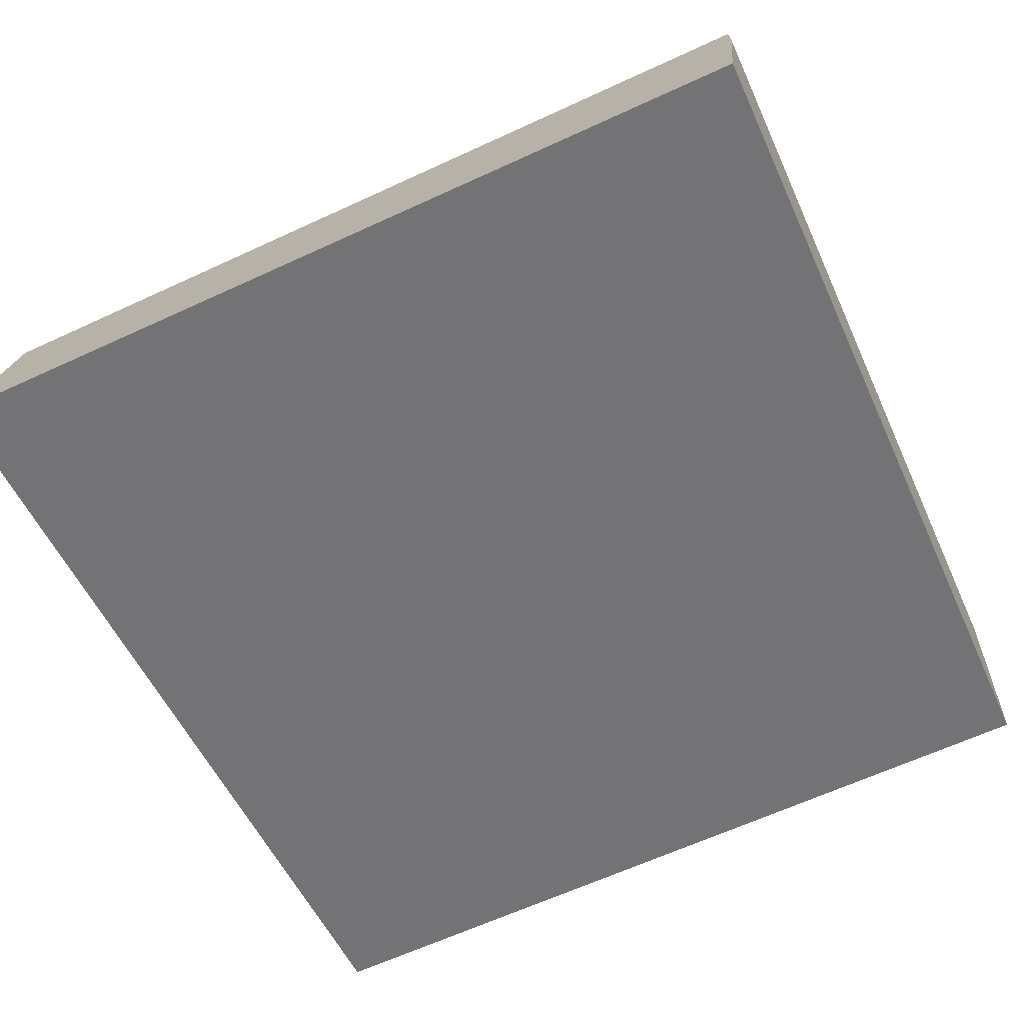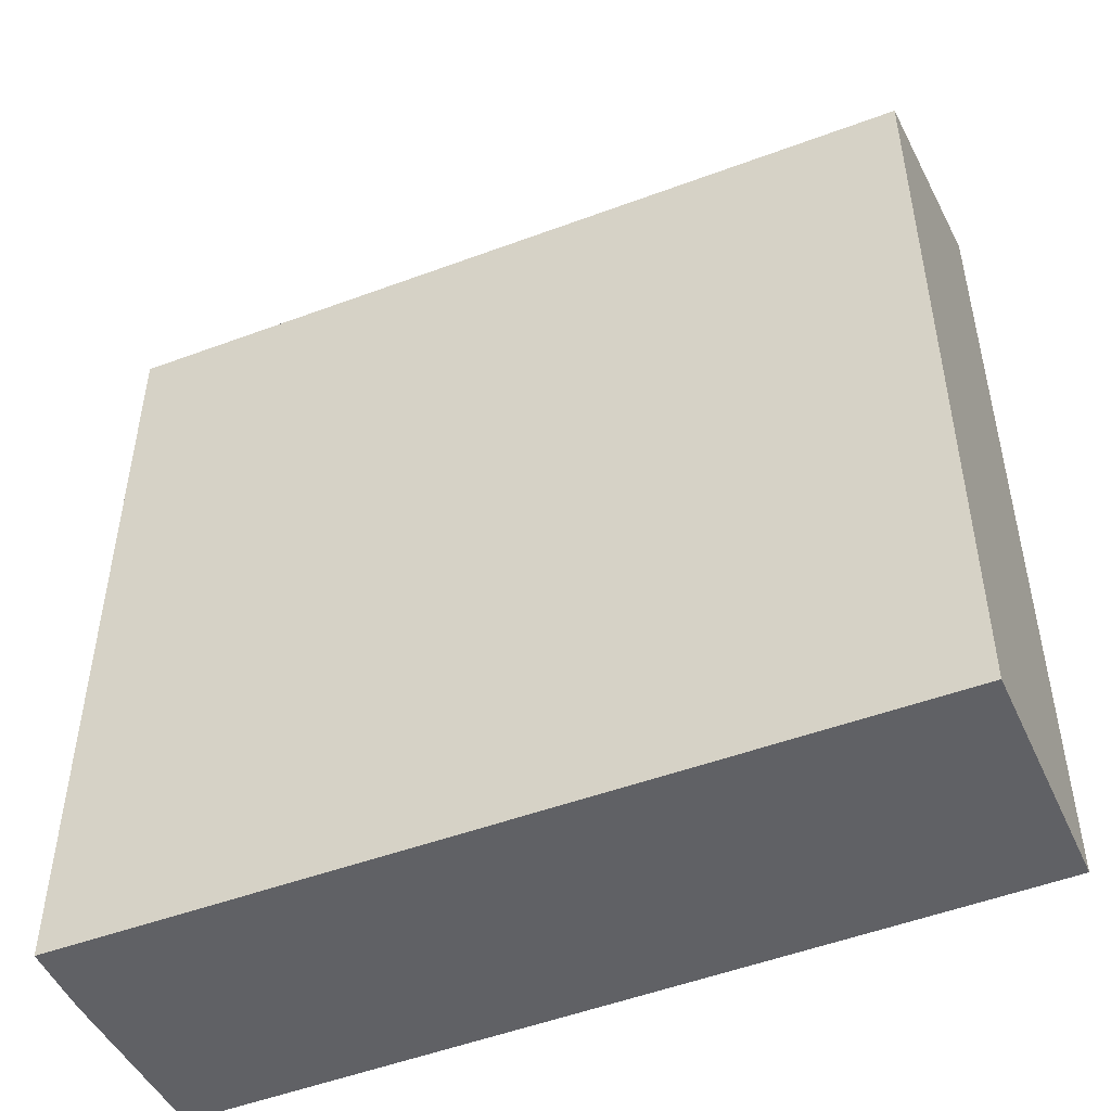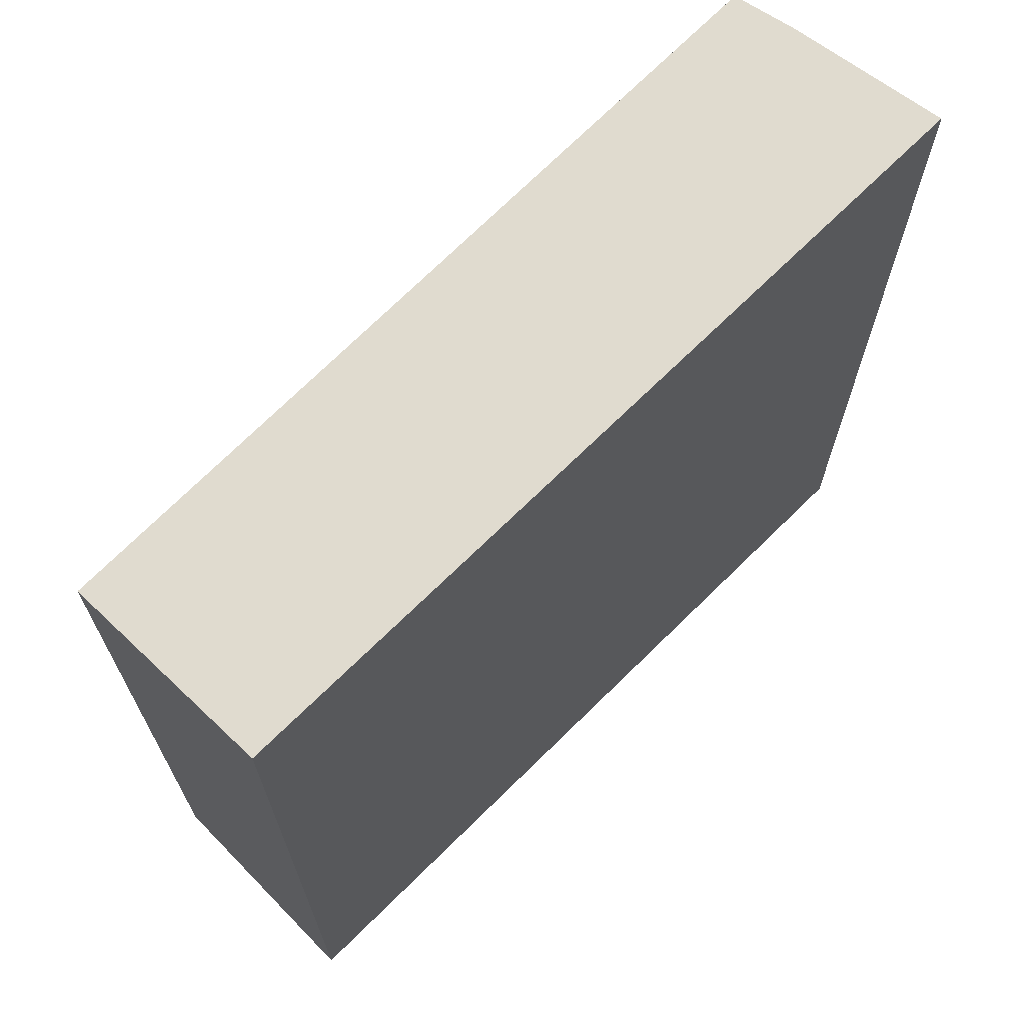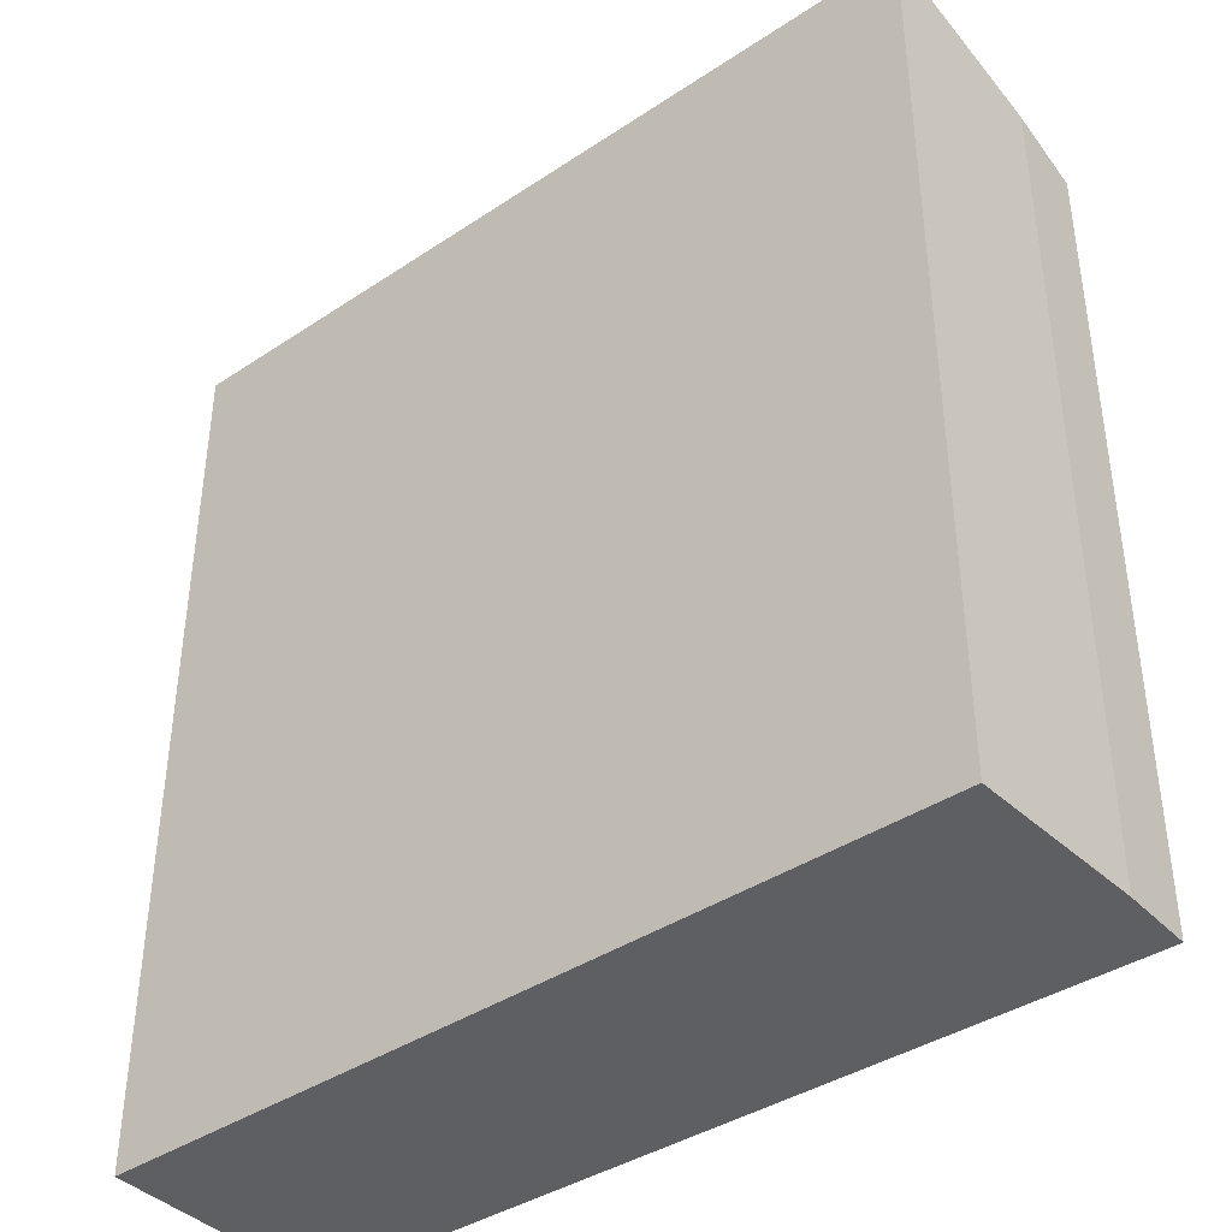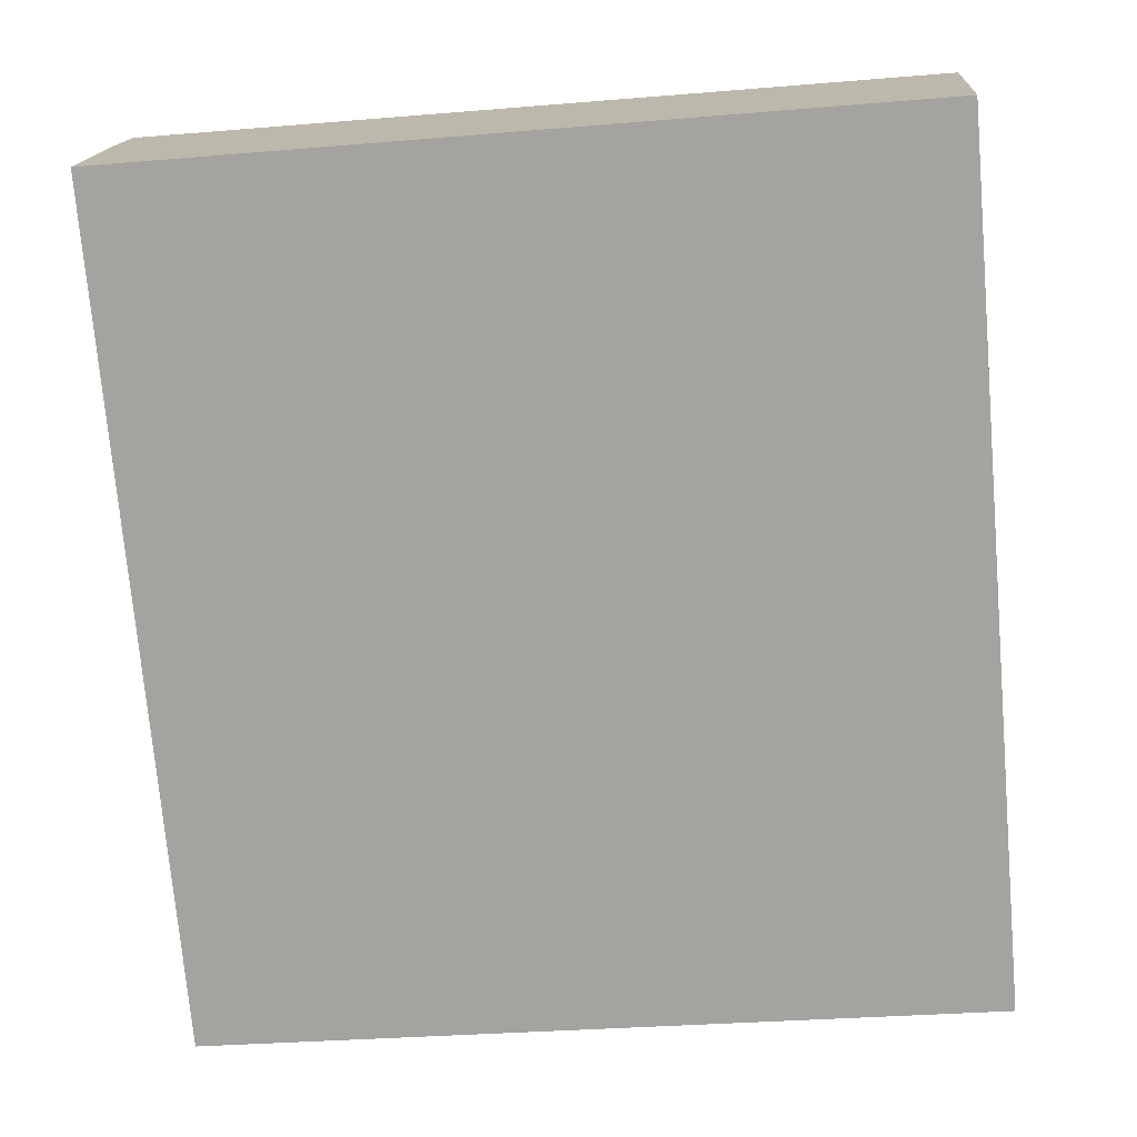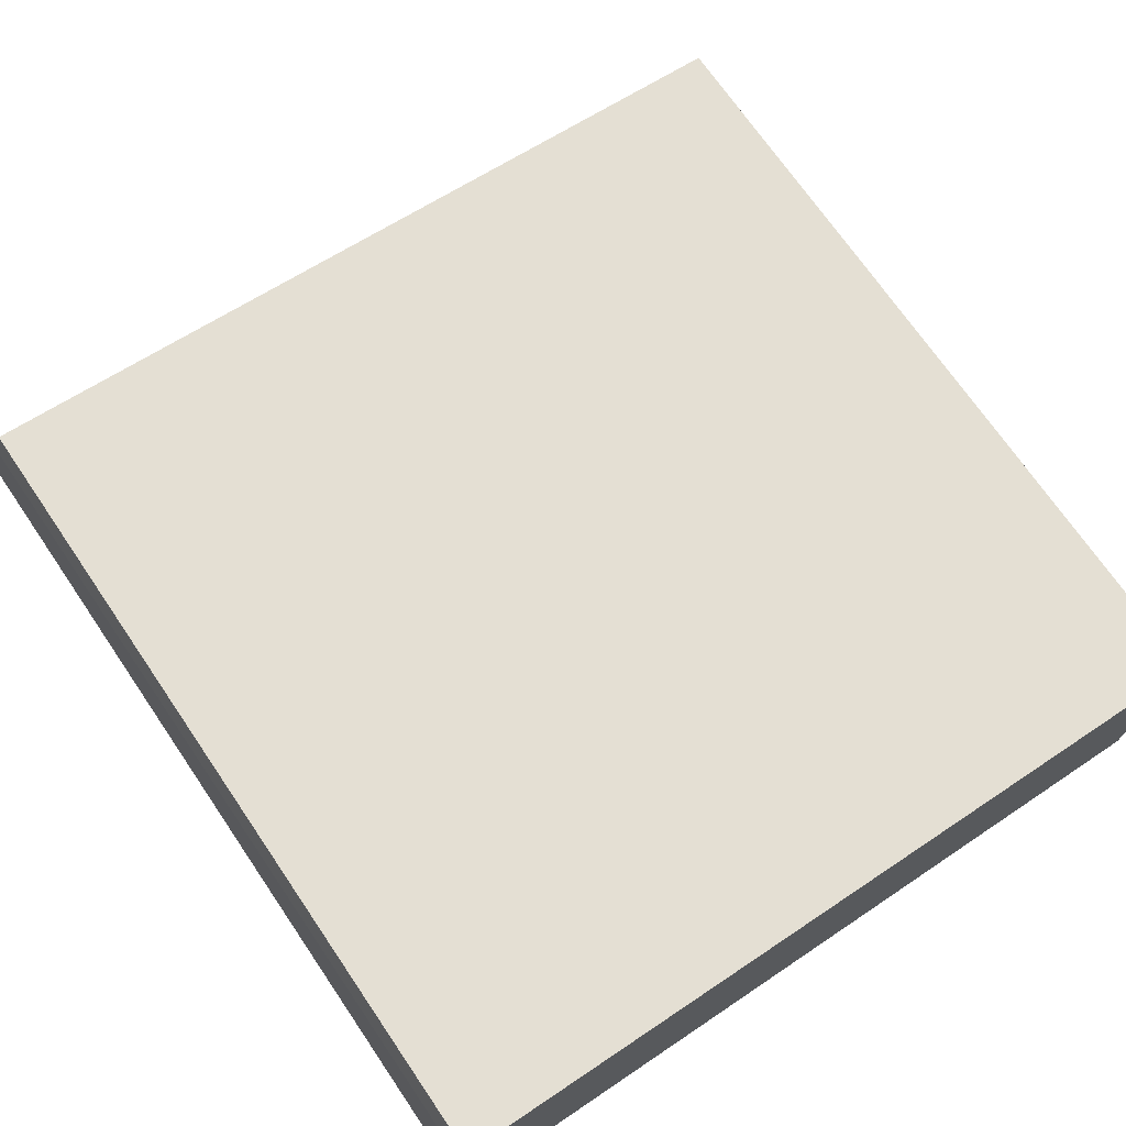
<metadata>
{"format":"obj","ext":"obj","renderer":"f3d","projection":"perspective","resolution":1024,"background":"white","views":[{"elev":-53.5,"azim":-156.1,"up":"+Z"},{"elev":-49.0,"azim":28.5,"up":"+Y"},{"elev":69.1,"azim":140.4,"up":"+Y"},{"elev":-40.4,"azim":-135.8,"up":"+Y"},{"elev":-74.2,"azim":5.0,"up":"+Z"},{"elev":70.9,"azim":-34.3,"up":"+Z"}]}
</metadata>
<code>
v  9.453 9.103 1.802
v  0.142 9.202 2.485
v  0.171 9.103 2.776
v  0.092 9.375 1.973
v  0 10.04 6.147e-16
v  9.239 9.992 -0.829
v  0.092 -1.208e-16 1.973
v  0.142 -1.522e-16 2.485
v  0.171 -1.7e-16 2.776
v  0 0 0
v  9.453 -1.103e-16 1.802
v  9.239 5.076e-17 -0.829
g defaultobject
f 1 2 3
f 2 1 4
f 4 1 5
f 5 1 6
f 7 2 4
f 2 7 3
f 3 7 8
f 3 8 9
f 10 4 5
f 4 10 7
f 9 1 3
f 1 9 11
f 1 12 6
f 12 1 11
f 6 10 5
f 10 6 12
f 8 11 9
f 11 8 7
f 11 7 12
f 12 7 10

</code>
